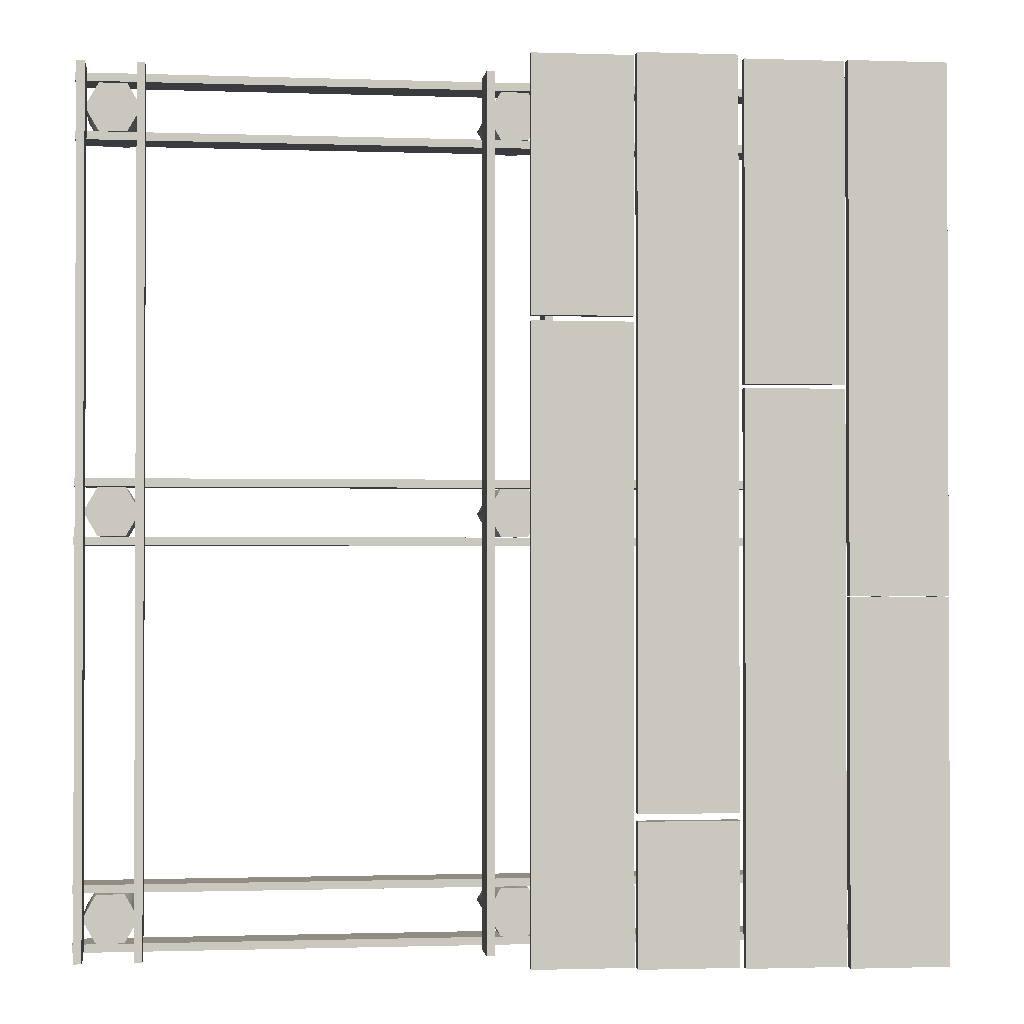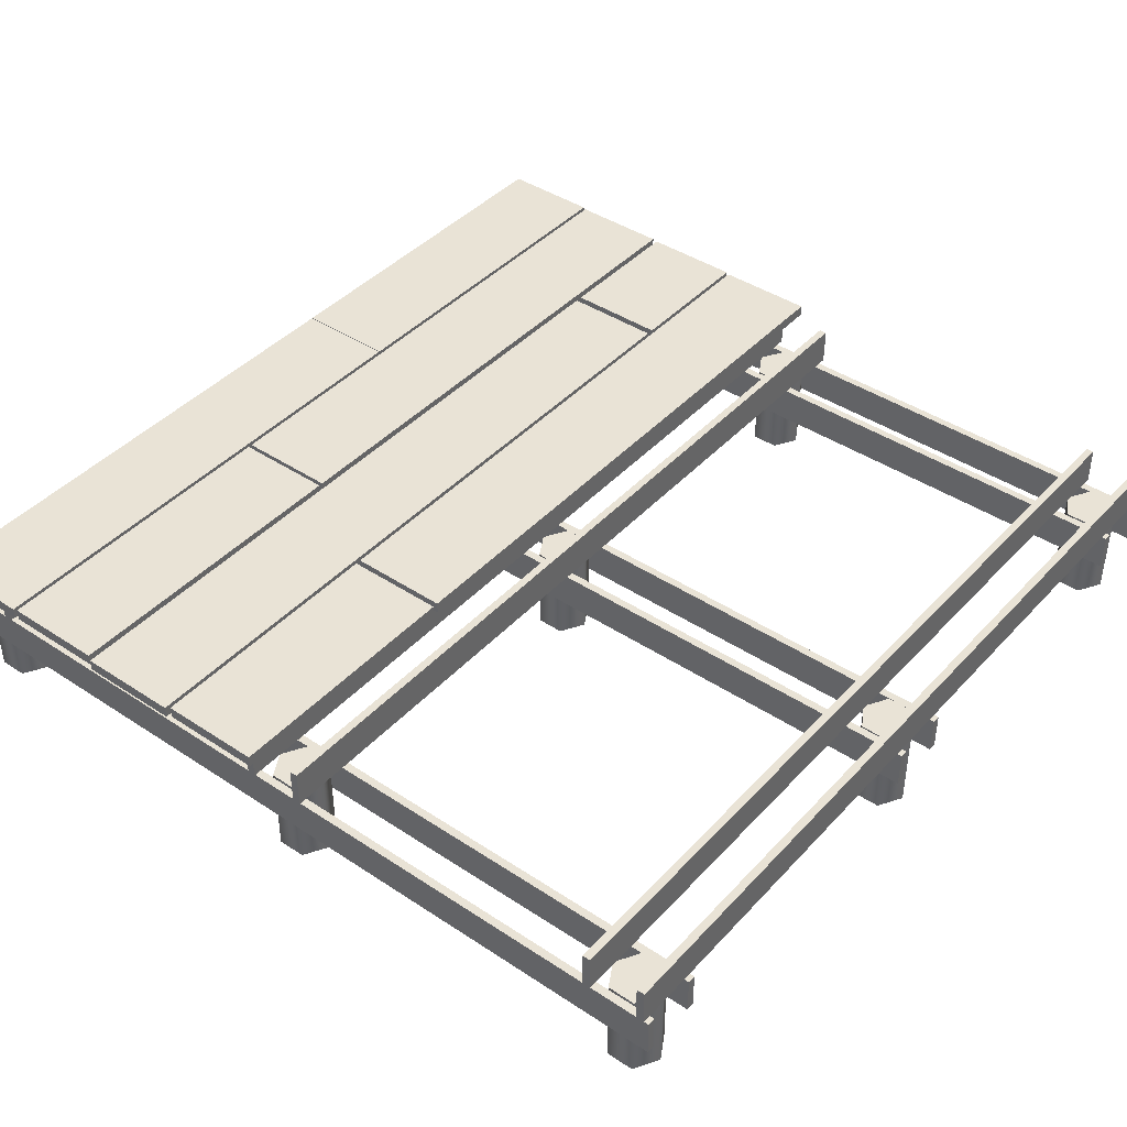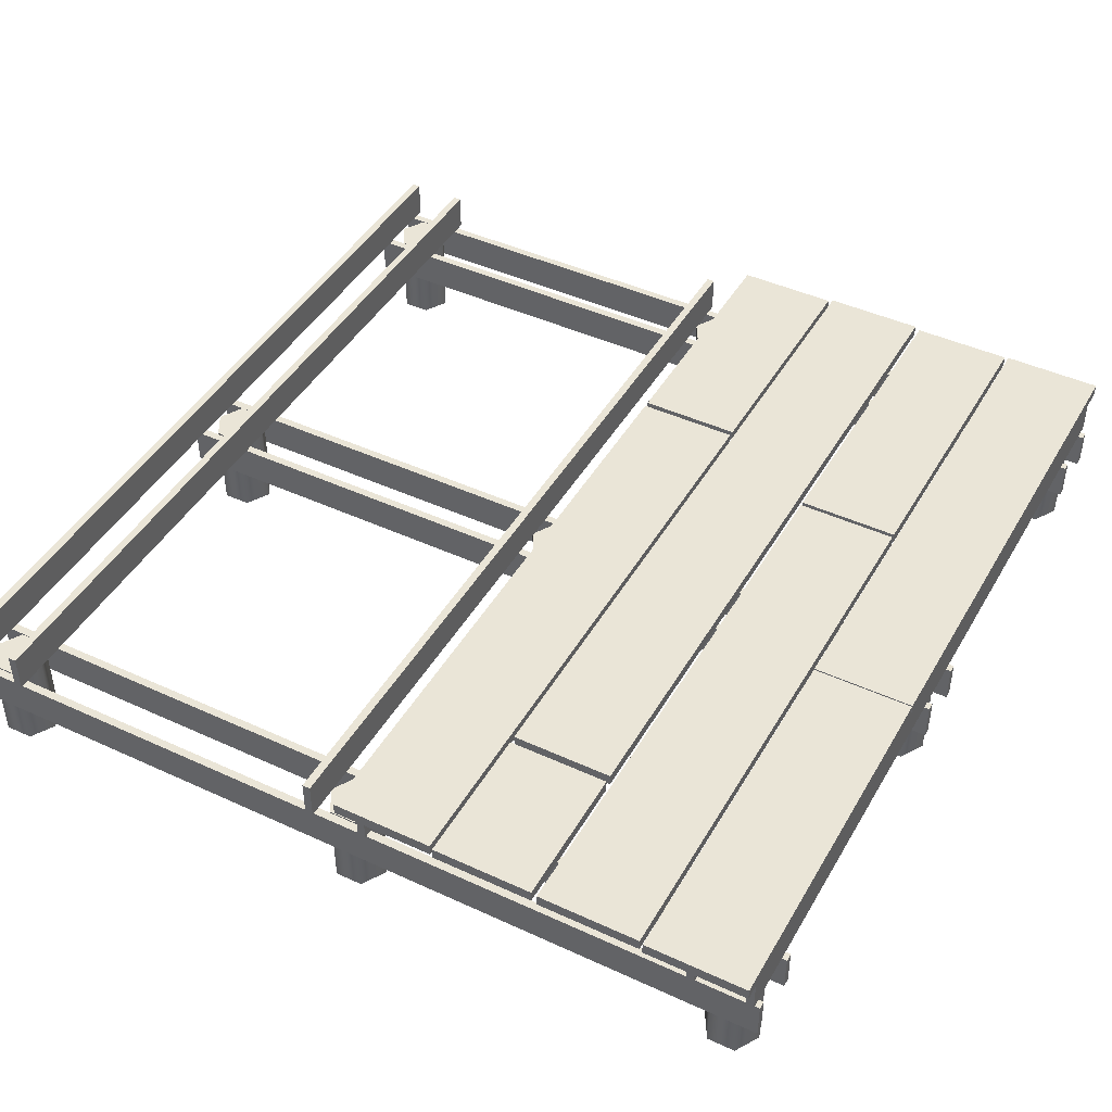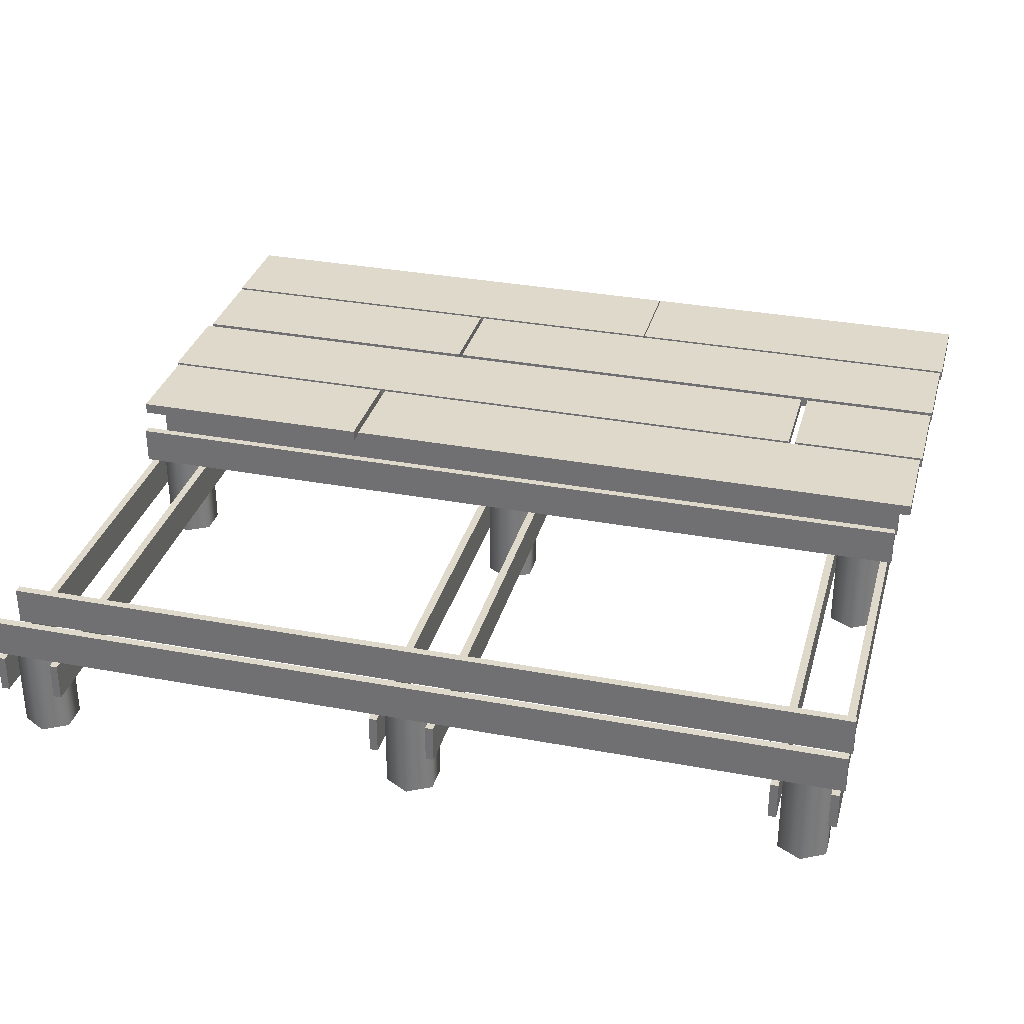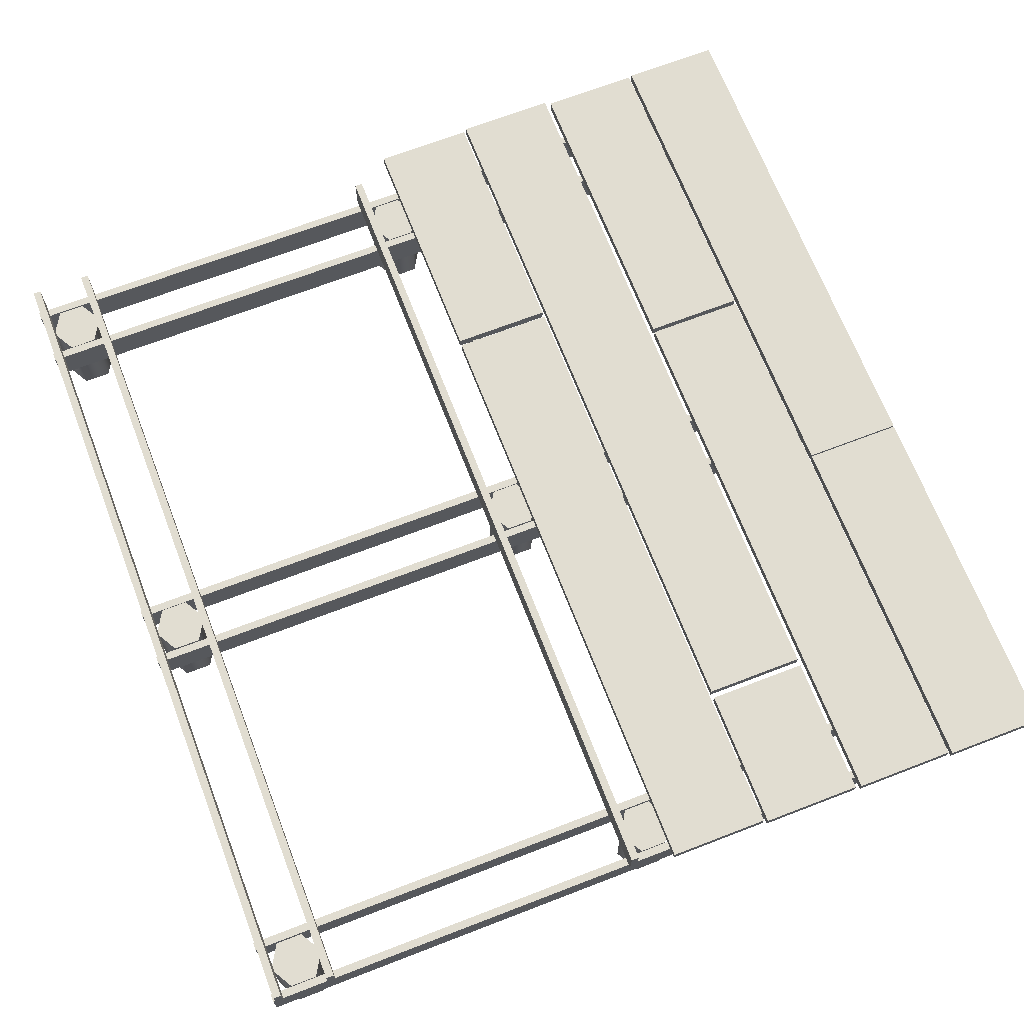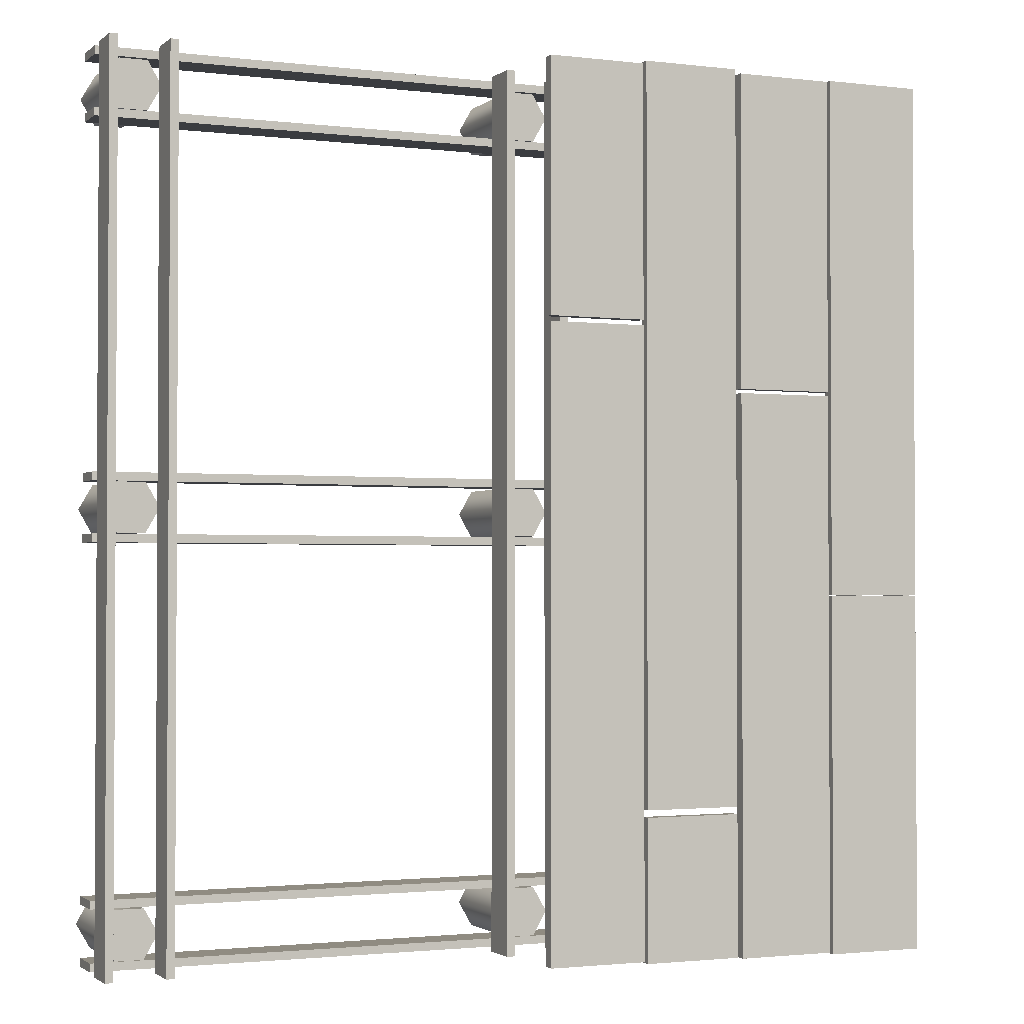
<metadata>
{"format":"obj","ext":"obj","renderer":"f3d","projection":"perspective","resolution":1024,"background":"white","views":[{"elev":-1.2,"azim":172.9,"up":"+Z"},{"elev":42.0,"azim":38.5,"up":"+Y"},{"elev":44.4,"azim":-151.7,"up":"+Y"},{"elev":32.3,"azim":104.7,"up":"+Y"},{"elev":68.7,"azim":158.9,"up":"+Y"},{"elev":-1.8,"azim":156.3,"up":"+Z"}]}
</metadata>
<code>
g default
v -86.7 -18.29 90.94
v -66.24 -18.29 90.94
v -86.7 -15.98 90.94
v -66.24 -15.98 90.94
v -86.7 -15.98 -16.71
v -66.24 -15.98 -16.71
v -86.7 -18.29 -16.71
v -66.24 -18.29 -16.71
v -65.49 -18.29 24.76
v -44.96 -18.29 24.76
v -65.49 -15.98 24.76
v -44.96 -15.98 24.76
v -65.49 -15.98 -90.61
v -44.96 -15.98 -90.61
v -65.49 -18.29 -90.61
v -44.96 -18.29 -90.61
v -86.7 -18.29 -16.95
v -66.24 -18.29 -16.95
v -86.7 -15.98 -16.95
v -66.24 -15.98 -16.95
v -86.7 -15.98 -91.02
v -66.24 -15.98 -91.02
v -86.7 -18.29 -91.02
v -66.24 -18.29 -91.02
v -65.49 -18.29 90.7
v -44.96 -18.29 90.7
v -65.49 -15.98 90.7
v -44.96 -15.98 90.7
v -65.49 -15.98 25.6
v -44.96 -15.98 25.6
v -65.49 -18.29 25.6
v -44.96 -18.29 25.6
v 86.74 -25.72 87.39
v 86.74 -25.72 -87.39
v 86.74 -18.05 87.39
v 86.74 -18.05 -87.39
v 85.11 -18.05 87.39
v 85.11 -18.05 -87.39
v 85.11 -25.72 87.39
v 85.11 -25.72 -87.39
v 75.13 -25.72 87.39
v 75.13 -25.72 -87.39
v 75.13 -18.05 87.39
v 75.13 -18.05 -87.39
v 73.51 -18.05 87.39
v 73.51 -18.05 -87.39
v 73.51 -25.72 87.39
v 73.51 -25.72 -87.39
v 6.592 -25.72 87.39
v 6.592 -25.72 -87.39
v 6.592 -18.05 87.39
v 6.592 -18.05 -87.39
v 4.967 -18.05 87.39
v 4.967 -18.05 -87.39
v 4.967 -25.72 87.39
v 4.967 -25.72 -87.39
v -5.012 -25.72 87.39
v -5.012 -25.72 -87.39
v -5.012 -18.05 87.39
v -5.012 -18.05 -87.39
v -6.636 -18.05 87.39
v -6.636 -18.05 -87.39
v -6.636 -25.72 87.39
v -6.636 -25.72 -87.39
v -73.3 -25.72 87.39
v -73.3 -25.72 -87.39
v -73.3 -18.05 87.39
v -73.3 -18.05 -87.39
v -74.92 -18.05 87.39
v -74.92 -18.05 -87.39
v -74.92 -25.72 87.39
v -74.92 -25.72 -87.39
v -84.9 -25.72 87.39
v -84.9 -25.72 -87.39
v -84.9 -18.05 87.39
v -84.9 -18.05 -87.39
v -86.53 -18.05 87.39
v -86.53 -18.05 -87.39
v -86.53 -25.72 87.39
v -86.53 -25.72 -87.39
v -87.39 -34.19 75.13
v 87.39 -34.19 75.13
v -87.39 -26.51 75.13
v 87.39 -26.51 75.13
v -87.39 -26.51 73.51
v 87.39 -26.51 73.51
v -87.39 -34.19 73.51
v 87.39 -34.19 73.51
v -87.39 -34.19 86.74
v 87.39 -34.19 86.74
v -87.39 -26.51 86.74
v 87.39 -26.51 86.74
v -87.39 -26.51 85.11
v 87.39 -26.51 85.11
v -87.39 -34.19 85.11
v 87.39 -34.19 85.11
v -87.39 -34.19 -5.012
v 87.39 -34.19 -5.012
v -87.39 -26.51 -5.012
v 87.39 -26.51 -5.012
v -87.39 -26.51 -6.636
v 87.39 -26.51 -6.636
v -87.39 -34.19 -6.636
v 87.39 -34.19 -6.636
v -87.39 -34.19 6.592
v 87.39 -34.19 6.592
v -87.39 -26.51 6.592
v 87.39 -26.51 6.592
v -87.39 -26.51 4.967
v 87.39 -26.51 4.967
v -87.39 -34.19 4.967
v 87.39 -34.19 4.967
v -87.39 -34.19 -73.3
v 87.39 -34.19 -73.3
v -87.39 -26.51 -73.3
v 87.39 -26.51 -73.3
v -87.39 -26.51 -74.92
v 87.39 -26.51 -74.92
v -87.39 -34.19 -74.92
v 87.39 -34.19 -74.92
v -87.39 -34.19 -84.9
v 87.39 -34.19 -84.9
v -87.39 -26.51 -84.9
v 87.39 -26.51 -84.9
v -87.39 -26.51 -86.53
v 87.39 -26.51 -86.53
v -87.39 -34.19 -86.53
v 87.39 -34.19 -86.53
v 2.773 -45.22 -4.803
v -2.773 -45.22 -4.803
v -5.546 -45.22 -1e-06
v -2.773 -45.22 4.803
v 2.773 -45.22 4.803
v 5.546 -45.22 0
v 2.773 -26.37 -4.803
v -2.773 -26.37 -4.803
v -5.546 -26.37 -1e-06
v -2.773 -26.37 4.803
v 2.773 -26.37 4.803
v 5.546 -26.37 0
v 0 -26.37 0
v -43.75 -18.29 91.45
v -23.29 -18.29 91.45
v -43.75 -15.98 91.45
v -23.29 -15.98 91.45
v -43.75 -15.98 -59.74
v -23.29 -15.98 -59.74
v -43.75 -18.29 -59.74
v -23.29 -18.29 -59.74
v -43.75 -18.29 -61.22
v -23.29 -18.29 -61.22
v -43.75 -15.98 -61.22
v -23.29 -15.98 -61.22
v -43.75 -15.98 -90.35
v -23.29 -15.98 -90.35
v -43.75 -18.29 -90.35
v -23.29 -18.29 -90.35
v -22.54 -18.29 37.73
v -2.009 -18.29 37.73
v -22.54 -15.98 37.73
v -2.009 -15.98 37.73
v -22.54 -15.98 -89.93
v -2.009 -15.98 -89.93
v -22.54 -18.29 -89.93
v -2.009 -18.29 -89.93
v -22.54 -18.29 90.81
v -2.009 -18.29 90.81
v -22.54 -15.98 90.81
v -2.009 -15.98 90.81
v -22.54 -15.98 38.85
v -2.009 -15.98 38.85
v -22.54 -18.29 38.85
v -2.009 -18.29 38.85
v 2.773 -45.22 75.2
v -2.773 -45.22 75.2
v -5.546 -45.22 80
v -2.773 -45.22 84.8
v 2.773 -45.22 84.8
v 5.546 -45.22 80
v 2.773 -26.37 75.2
v -2.773 -26.37 75.2
v -5.546 -26.37 80
v -2.773 -26.37 84.8
v 2.773 -26.37 84.8
v 5.546 -26.37 80
v 0 -26.37 80
v 2.773 -45.22 -84.8
v -2.773 -45.22 -84.8
v -5.546 -45.22 -80
v -2.773 -45.22 -75.2
v 2.773 -45.22 -75.2
v 5.546 -45.22 -80
v 2.773 -26.37 -84.8
v -2.773 -26.37 -84.8
v -5.546 -26.37 -80
v -2.773 -26.37 -75.2
v 2.773 -26.37 -75.2
v 5.546 -26.37 -80
v 0 -26.37 -80
v 82.77 -45.22 75.2
v 77.23 -45.22 75.2
v 74.45 -45.22 80
v 77.23 -45.22 84.8
v 82.77 -45.22 84.8
v 85.55 -45.22 80
v 82.77 -26.37 75.2
v 77.23 -26.37 75.2
v 74.45 -26.37 80
v 77.23 -26.37 84.8
v 82.77 -26.37 84.8
v 85.55 -26.37 80
v 80 -26.37 80
v 82.77 -45.22 -4.803
v 77.23 -45.22 -4.803
v 74.45 -45.22 -1e-06
v 77.23 -45.22 4.803
v 82.77 -45.22 4.803
v 85.55 -45.22 0
v 82.77 -26.37 -4.803
v 77.23 -26.37 -4.803
v 74.45 -26.37 -1e-06
v 77.23 -26.37 4.803
v 82.77 -26.37 4.803
v 85.55 -26.37 0
v 80 -26.37 0
v 82.77 -45.22 -84.8
v 77.23 -45.22 -84.8
v 74.45 -45.22 -80
v 77.23 -45.22 -75.2
v 82.77 -45.22 -75.2
v 85.55 -45.22 -80
v 82.77 -26.37 -84.8
v 77.23 -26.37 -84.8
v 74.45 -26.37 -80
v 77.23 -26.37 -75.2
v 82.77 -26.37 -75.2
v 85.55 -26.37 -80
v 80 -26.37 -80
v -77.23 -45.22 75.2
v -82.77 -45.22 75.2
v -85.55 -45.22 80
v -82.77 -45.22 84.8
v -77.23 -45.22 84.8
v -74.45 -45.22 80
v -77.23 -26.37 75.2
v -82.77 -26.37 75.2
v -85.55 -26.37 80
v -82.77 -26.37 84.8
v -77.23 -26.37 84.8
v -74.45 -26.37 80
v -80 -26.37 80
v -77.23 -45.22 -4.803
v -82.77 -45.22 -4.803
v -85.55 -45.22 -1e-06
v -82.77 -45.22 4.803
v -77.23 -45.22 4.803
v -74.45 -45.22 0
v -77.23 -26.37 -4.803
v -82.77 -26.37 -4.803
v -85.55 -26.37 -1e-06
v -82.77 -26.37 4.803
v -77.23 -26.37 4.803
v -74.45 -26.37 0
v -80 -26.37 0
v -77.23 -45.22 -84.8
v -82.77 -45.22 -84.8
v -85.55 -45.22 -80
v -82.77 -45.22 -75.2
v -77.23 -45.22 -75.2
v -74.45 -45.22 -80
v -77.23 -26.37 -84.8
v -82.77 -26.37 -84.8
v -85.55 -26.37 -80
v -82.77 -26.37 -75.2
v -77.23 -26.37 -75.2
v -74.45 -26.37 -80
v -80 -26.37 -80
g Wooden_Foundation3
f 1 2 4 3
f 3 4 6 5
f 5 6 8 7
f 2 8 6 4
f 7 1 3 5
f 9 10 12 11
f 11 12 14 13
f 13 14 16 15
f 10 16 14 12
f 15 9 11 13
f 17 18 20 19
f 19 20 22 21
f 21 22 24 23
f 18 24 22 20
f 23 17 19 21
f 25 26 28 27
f 27 28 30 29
f 29 30 32 31
f 26 32 30 28
f 31 25 27 29
f 33 34 36 35
f 35 36 38 37
f 37 38 40 39
f 34 40 38 36
f 39 33 35 37
f 41 42 44 43
f 43 44 46 45
f 45 46 48 47
f 42 48 46 44
f 47 41 43 45
f 49 50 52 51
f 51 52 54 53
f 53 54 56 55
f 50 56 54 52
f 55 49 51 53
f 57 58 60 59
f 59 60 62 61
f 61 62 64 63
f 58 64 62 60
f 63 57 59 61
f 65 66 68 67
f 67 68 70 69
f 69 70 72 71
f 66 72 70 68
f 71 65 67 69
f 73 74 76 75
f 75 76 78 77
f 77 78 80 79
f 74 80 78 76
f 79 73 75 77
f 81 82 84 83
f 83 84 86 85
f 85 86 88 87
f 82 88 86 84
f 87 81 83 85
f 89 90 92 91
f 91 92 94 93
f 93 94 96 95
f 90 96 94 92
f 95 89 91 93
f 97 98 100 99
f 99 100 102 101
f 101 102 104 103
f 98 104 102 100
f 103 97 99 101
f 105 106 108 107
f 107 108 110 109
f 109 110 112 111
f 106 112 110 108
f 111 105 107 109
f 113 114 116 115
f 115 116 118 117
f 117 118 120 119
f 114 120 118 116
f 119 113 115 117
f 121 122 124 123
f 123 124 126 125
f 125 126 128 127
f 122 128 126 124
f 127 121 123 125
f 129 130 136 135
f 130 131 137 136
f 131 132 138 137
f 132 133 139 138
f 133 134 140 139
f 134 129 135 140
f 135 136 141
f 136 137 141
f 137 138 141
f 138 139 141
f 139 140 141
f 140 135 141
f 142 143 145 144
f 144 145 147 146
f 146 147 149 148
f 143 149 147 145
f 148 142 144 146
f 150 151 153 152
f 152 153 155 154
f 154 155 157 156
f 151 157 155 153
f 156 150 152 154
f 158 159 161 160
f 160 161 163 162
f 162 163 165 164
f 159 165 163 161
f 164 158 160 162
f 166 167 169 168
f 168 169 171 170
f 170 171 173 172
f 167 173 171 169
f 172 166 168 170
f 174 175 181 180
f 175 176 182 181
f 176 177 183 182
f 177 178 184 183
f 178 179 185 184
f 179 174 180 185
f 180 181 186
f 181 182 186
f 182 183 186
f 183 184 186
f 184 185 186
f 185 180 186
f 187 188 194 193
f 188 189 195 194
f 189 190 196 195
f 190 191 197 196
f 191 192 198 197
f 192 187 193 198
f 193 194 199
f 194 195 199
f 195 196 199
f 196 197 199
f 197 198 199
f 198 193 199
f 200 201 207 206
f 201 202 208 207
f 202 203 209 208
f 203 204 210 209
f 204 205 211 210
f 205 200 206 211
f 206 207 212
f 207 208 212
f 208 209 212
f 209 210 212
f 210 211 212
f 211 206 212
f 213 214 220 219
f 214 215 221 220
f 215 216 222 221
f 216 217 223 222
f 217 218 224 223
f 218 213 219 224
f 219 220 225
f 220 221 225
f 221 222 225
f 222 223 225
f 223 224 225
f 224 219 225
f 226 227 233 232
f 227 228 234 233
f 228 229 235 234
f 229 230 236 235
f 230 231 237 236
f 231 226 232 237
f 232 233 238
f 233 234 238
f 234 235 238
f 235 236 238
f 236 237 238
f 237 232 238
f 239 240 246 245
f 240 241 247 246
f 241 242 248 247
f 242 243 249 248
f 243 244 250 249
f 244 239 245 250
f 245 246 251
f 246 247 251
f 247 248 251
f 248 249 251
f 249 250 251
f 250 245 251
f 252 253 259 258
f 253 254 260 259
f 254 255 261 260
f 255 256 262 261
f 256 257 263 262
f 257 252 258 263
f 258 259 264
f 259 260 264
f 260 261 264
f 261 262 264
f 262 263 264
f 263 258 264
f 265 266 272 271
f 266 267 273 272
f 267 268 274 273
f 268 269 275 274
f 269 270 276 275
f 270 265 271 276
f 271 272 277
f 272 273 277
f 273 274 277
f 274 275 277
f 275 276 277
f 276 271 277

</code>
